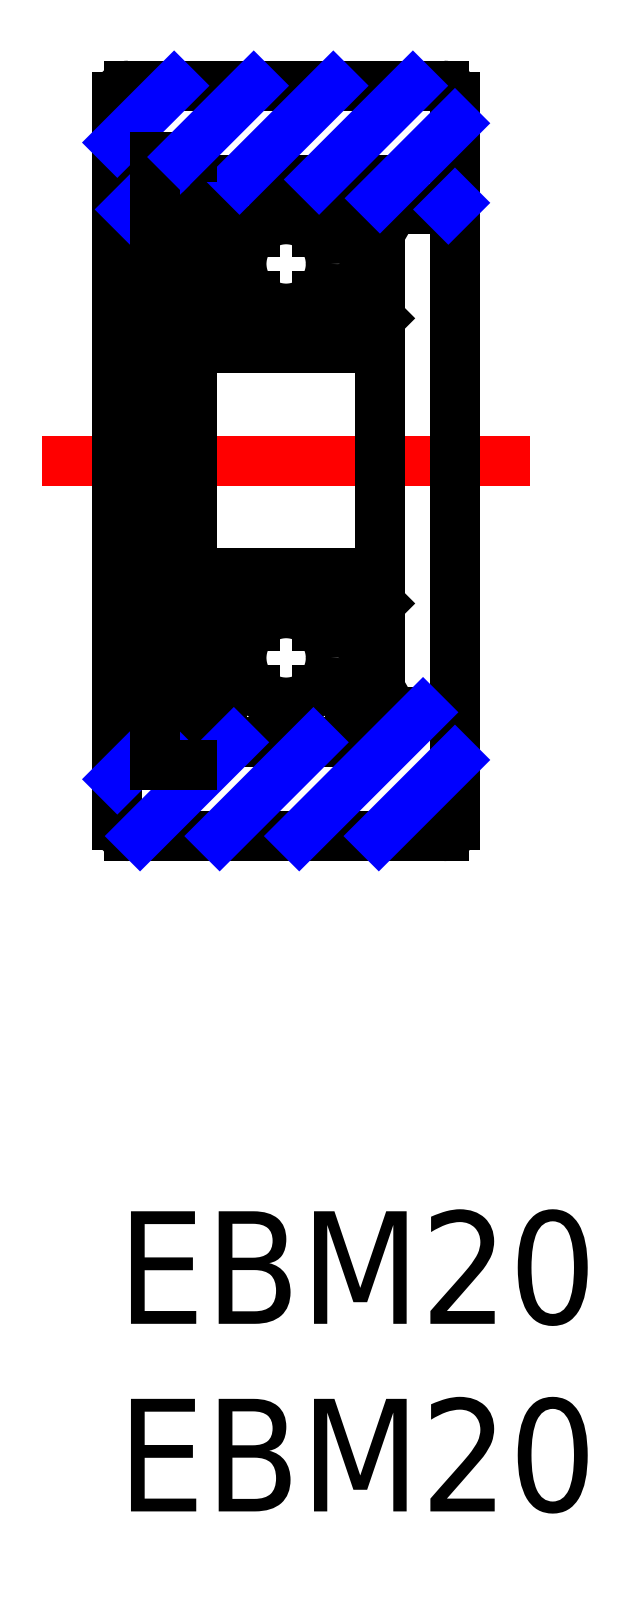
<metadata>
{"format":"dxf","ext":"dxf","renderer":"ezdxf+matplotlib","layout":"modelspace","background":"white","min_lineweight":24,"dpi":150}
</metadata>
<code>
0
SECTION
2
ENTITIES
0
INSERT
8
MSM_CONTINUOUS
2
*U2
10
0
20
0
30
0
0
INSERT
8
MSM_CONTINUOUS
2
*U3
10
0
20
0
30
0
0
LINE
8
MSM_CENTER
10
-2
20
20
30
0
11
11
21
20
31
0
0
CIRCLE
8
MSM_CONTINUOUS
10
4.5
20
25.25
30
0
40
1.191
0
CIRCLE
8
MSM_CONTINUOUS
10
4.5
20
14.75
30
0
40
1.191
0
LINE
8
MSM_CONTINUOUS
10
2.2
20
12.5
30
0
11
6.8
21
12.5
31
0
0
LINE
8
MSM_CONTINUOUS
10
2.2
20
23
30
0
11
6.8
21
23
31
0
0
LINE
8
MSM_CONTINUOUS
10
2.2
20
17
30
0
11
6.8
21
17
31
0
0
LINE
8
MSM_CONTINUOUS
10
2.2
20
27.5
30
0
11
6.8
21
27.5
31
0
0
LINE
8
MSM_CONTINUOUS
10
0.3
20
10
30
0
11
8.7
21
10
31
0
0
LINE
8
MSM_CONTINUOUS
10
0.3
20
30
30
0
11
8.7
21
30
31
0
0
LINE
8
MSM_CONTINUOUS
10
2
20
28.1
30
0
11
2
21
11.9
31
0
0
LINE
8
MSM_CONTINUOUS
10
1.6e-14
20
10.3
30
0
11
1.6e-14
21
29.7
31
0
0
ARC
8
MSM_CONTINUOUS
10
0.3
20
10.3
30
0
40
0.3
50
180
51
270
0
LINE
8
MSM_CONTINUOUS
10
2.15
20
14.19
30
0
11
2.15
21
15.7
31
0
0
LINE
8
MSM_CONTINUOUS
10
2.3
20
14.28
30
0
11
2.3
21
15.75
31
0
0
LINE
8
MSM_CONTINUOUS
10
2.1
20
13.4
30
0
11
2
21
13.3
31
0
0
ARC
8
MSM_CONTINUOUS
10
2.2
20
12.7
30
0
40
0.2
50
180
51
270
0
LINE
8
MSM_CONTINUOUS
10
1.6e-14
20
13.3
30
0
11
1
21
13.3
31
0
0
LINE
8
MSM_CONTINUOUS
10
3.666
20
13.9
30
0
11
2.9
21
13.9
31
0
0
LINE
8
MSM_CONTINUOUS
10
2.65
20
13.9
30
0
11
2.15
21
14.19
31
0
0
LINE
8
MSM_CONTINUOUS
10
2.8
20
13.99
30
0
11
2.3
21
14.28
31
0
0
ARC
8
MSM_CONTINUOUS
10
2.55
20
13.38
30
0
40
0.25
50
210
51
0.00044
0
ARC
8
MSM_CONTINUOUS
10
2.55
20
13.47
30
0
40
0.25
50
220.8
51
0
0
LINE
8
MSM_CONTINUOUS
10
2.3
20
13.74
30
0
11
2.3
21
13.88
31
0
0
ARC
8
MSM_CONTINUOUS
10
2.4
20
13.74
30
0
40
0.1
50
180
51
210
0
ARC
8
MSM_CONTINUOUS
10
2.25
20
13.7
30
0
40
0.1
50
180
51
210
0
LINE
8
MSM_CONTINUOUS
10
2.333
20
13.26
30
0
11
2.25
21
13.4
31
0
0
ARC
8
MSM_CONTINUOUS
10
2.55
20
13.47
30
0
40
0.1
50
192.9
51
0
0
LINE
8
MSM_CONTINUOUS
10
2.163
20
13.65
30
0
11
2.361
21
13.31
31
0
0
LINE
8
MSM_CONTINUOUS
10
2.313
20
13.69
30
0
11
2.453
21
13.45
31
0
0
LINE
8
MSM_CONTINUOUS
10
2.65
20
13.47
30
0
11
2.65
21
13.9
31
0
0
LINE
8
MSM_CONTINUOUS
10
2.3
20
13.88
30
0
11
2.15
21
13.94
31
0
0
LINE
8
MSM_CONTINUOUS
10
2.15
20
13.7
30
0
11
2.15
21
13.94
31
0
0
LINE
8
MSM_CONTINUOUS
10
2.25
20
13.4
30
0
11
2.1
21
13.4
31
0
0
LINE
8
MSM_CONTINUOUS
10
2.8
20
13.38
30
0
11
2.8
21
13.99
31
0
0
LINE
8
MSM_CONTINUOUS
10
2.9
20
13.9
30
0
11
2.8
21
13.8
31
0
0
LINE
8
MSM_CONTINUOUS
10
2.1
20
16.1
30
0
11
2
21
16.2
31
0
0
ARC
8
MSM_CONTINUOUS
10
2.2
20
16.8
30
0
40
0.2
50
90
51
180
0
LINE
8
MSM_CONTINUOUS
10
3.666
20
15.6
30
0
11
3
21
15.6
31
0
0
LINE
8
MSM_CONTINUOUS
10
2.8
20
16.1
30
0
11
2.1
21
16.1
31
0
0
LINE
8
MSM_CONTINUOUS
10
2.55
20
15.75
30
0
11
2.55
21
15.9
31
0
0
LINE
8
MSM_CONTINUOUS
10
2.55
20
15.9
30
0
11
2.35
21
15.9
31
0
0
LINE
8
MSM_CONTINUOUS
10
2.55
20
15.75
30
0
11
2.3
21
15.75
31
0
0
ARC
8
MSM_CONTINUOUS
10
2.35
20
15.7
30
0
40
0.2
50
90
51
180
0
ARC
8
MSM_CONTINUOUS
10
2.8
20
16
30
0
40
0.1
50
0
51
90
0
LINE
8
MSM_CONTINUOUS
10
3
20
15.6
30
0
11
2.9
21
15.7
31
0
0
LINE
8
MSM_CONTINUOUS
10
2.9
20
15.7
30
0
11
2.9
21
16
31
0
0
ARC
8
MSM_CONTINUOUS
10
2.2
20
27.3
30
0
40
0.2
50
90
51
180
0
ARC
8
MSM_CONTINUOUS
10
2.2
20
23.2
30
0
40
0.2
50
180
51
270
0
LINE
8
MSM_CONTINUOUS
10
2.1
20
26.6
30
0
11
2
21
26.7
31
0
0
LINE
8
MSM_CONTINUOUS
10
2.1
20
23.9
30
0
11
2
21
23.8
31
0
0
LINE
8
MSM_CONTINUOUS
10
1.6e-14
20
26.7
30
0
11
1
21
26.7
31
0
0
LINE
8
MSM_CONTINUOUS
10
2.3
20
25.72
30
0
11
2.3
21
24.25
31
0
0
LINE
8
MSM_CONTINUOUS
10
2.15
20
25.81
30
0
11
2.15
21
24.3
31
0
0
LINE
8
MSM_CONTINUOUS
10
3.666
20
24.4
30
0
11
3
21
24.4
31
0
0
LINE
8
MSM_CONTINUOUS
10
3
20
24.4
30
0
11
2.9
21
24.3
31
0
0
LINE
8
MSM_CONTINUOUS
10
2.8
20
23.9
30
0
11
2.1
21
23.9
31
0
0
LINE
8
MSM_CONTINUOUS
10
2.55
20
24.25
30
0
11
2.3
21
24.25
31
0
0
LINE
8
MSM_CONTINUOUS
10
2.55
20
24.1
30
0
11
2.35
21
24.1
31
0
0
LINE
8
MSM_CONTINUOUS
10
2.55
20
24.25
30
0
11
2.55
21
24.1
31
0
0
ARC
8
MSM_CONTINUOUS
10
2.35
20
24.3
30
0
40
0.2
50
180
51
270
0
ARC
8
MSM_CONTINUOUS
10
2.8
20
24
30
0
40
0.1
50
270
51
0
0
LINE
8
MSM_CONTINUOUS
10
2.9
20
24.3
30
0
11
2.9
21
24
31
0
0
LINE
8
MSM_CONTINUOUS
10
3.666
20
26.1
30
0
11
2.9
21
26.1
31
0
0
LINE
8
MSM_CONTINUOUS
10
2.313
20
26.31
30
0
11
2.453
21
26.55
31
0
0
LINE
8
MSM_CONTINUOUS
10
2.163
20
26.35
30
0
11
2.361
21
26.69
31
0
0
LINE
8
MSM_CONTINUOUS
10
2.8
20
26.62
30
0
11
2.8
21
26.01
31
0
0
LINE
8
MSM_CONTINUOUS
10
2.65
20
26.52
30
0
11
2.65
21
26.1
31
0
0
LINE
8
MSM_CONTINUOUS
10
2.8
20
26.01
30
0
11
2.3
21
25.72
31
0
0
ARC
8
MSM_CONTINUOUS
10
2.25
20
26.3
30
0
40
0.1
50
150
51
180
0
ARC
8
MSM_CONTINUOUS
10
2.4
20
26.26
30
0
40
0.1
50
150
51
180
0
LINE
8
MSM_CONTINUOUS
10
2.3
20
26.12
30
0
11
2.15
21
26.06
31
0
0
LINE
8
MSM_CONTINUOUS
10
2.65
20
26.1
30
0
11
2.15
21
25.81
31
0
0
LINE
8
MSM_CONTINUOUS
10
2.3
20
26.26
30
0
11
2.3
21
26.12
31
0
0
LINE
8
MSM_CONTINUOUS
10
2.15
20
26.3
30
0
11
2.15
21
26.06
31
0
0
LINE
8
MSM_CONTINUOUS
10
2.9
20
26.1
30
0
11
2.8
21
26.2
31
0
0
ARC
8
MSM_CONTINUOUS
10
2.55
20
26.62
30
0
40
0.25
50
360
51
150
0
ARC
8
MSM_CONTINUOUS
10
2.55
20
26.52
30
0
40
0.25
50
0
51
139.2
0
ARC
8
MSM_CONTINUOUS
10
2.55
20
26.52
30
0
40
0.1
50
0
51
167.1
0
LINE
8
MSM_CONTINUOUS
10
2.333
20
26.74
30
0
11
2.25
21
26.6
31
0
0
LINE
8
MSM_CONTINUOUS
10
2.25
20
26.6
30
0
11
2.1
21
26.6
31
0
0
ARC
8
MSM_CONTINUOUS
10
0.3
20
29.7
30
0
40
0.3
50
90
51
180
0
LINE
8
MSM_CONTINUOUS
10
3.15
20
30
30
0
11
3.15
21
30
31
0
0
LINE
8
MSM_CONTINUOUS
10
7
20
27.3
30
0
11
7
21
12.7
31
0
0
LINE
8
MSM_CONTINUOUS
10
9
20
10.3
30
0
11
9
21
29.7
31
0
0
ARC
8
MSM_CONTINUOUS
10
8.7
20
10.3
30
0
40
0.3
50
270
51
3.393e-13
0
LINE
8
MSM_CONTINUOUS
10
6.7
20
14.28
30
0
11
6.7
21
15.75
31
0
0
LINE
8
MSM_CONTINUOUS
10
6.85
20
14.19
30
0
11
6.85
21
15.7
31
0
0
LINE
8
MSM_CONTINUOUS
10
7
20
13.3
30
0
11
9
21
13.3
31
0
0
ARC
8
MSM_CONTINUOUS
10
6.8
20
12.7
30
0
40
0.2
50
270
51
0
0
ARC
8
MSM_CONTINUOUS
10
6.45
20
13.47
30
0
40
0.25
50
180
51
319.2
0
ARC
8
MSM_CONTINUOUS
10
6.45
20
13.47
30
0
40
0.1
50
180
51
347.1
0
ARC
8
MSM_CONTINUOUS
10
6.45
20
13.38
30
0
40
0.25
50
180
51
330
0
LINE
8
MSM_CONTINUOUS
10
6.2
20
13.99
30
0
11
6.7
21
14.28
31
0
0
LINE
8
MSM_CONTINUOUS
10
6.35
20
13.9
30
0
11
6.85
21
14.19
31
0
0
LINE
8
MSM_CONTINUOUS
10
5.334
20
13.9
30
0
11
6.1
21
13.9
31
0
0
LINE
8
MSM_CONTINUOUS
10
6.2
20
13.38
30
0
11
6.2
21
13.99
31
0
0
LINE
8
MSM_CONTINUOUS
10
6.1
20
13.9
30
0
11
6.2
21
13.8
31
0
0
LINE
8
MSM_CONTINUOUS
10
6.35
20
13.47
30
0
11
6.35
21
13.9
31
0
0
LINE
8
MSM_CONTINUOUS
10
6.687
20
13.69
30
0
11
6.547
21
13.45
31
0
0
LINE
8
MSM_CONTINUOUS
10
6.837
20
13.65
30
0
11
6.639
21
13.31
31
0
0
LINE
8
MSM_CONTINUOUS
10
6.667
20
13.26
30
0
11
6.75
21
13.4
31
0
0
ARC
8
MSM_CONTINUOUS
10
6.75
20
13.7
30
0
40
0.1
50
330
51
0.0006
0
ARC
8
MSM_CONTINUOUS
10
6.6
20
13.74
30
0
40
0.1
50
330
51
0.0006
0
LINE
8
MSM_CONTINUOUS
10
6.7
20
13.74
30
0
11
6.7
21
13.88
31
0
0
LINE
8
MSM_CONTINUOUS
10
6.75
20
13.4
30
0
11
6.9
21
13.4
31
0
0
LINE
8
MSM_CONTINUOUS
10
6.9
20
13.4
30
0
11
7
21
13.3
31
0
0
LINE
8
MSM_CONTINUOUS
10
6.85
20
13.7
30
0
11
6.85
21
13.94
31
0
0
LINE
8
MSM_CONTINUOUS
10
6.7
20
13.88
30
0
11
6.85
21
13.94
31
0
0
LINE
8
MSM_CONTINUOUS
10
6.2
20
16.1
30
0
11
6.9
21
16.1
31
0
0
LINE
8
MSM_CONTINUOUS
10
5.334
20
15.6
30
0
11
6
21
15.6
31
0
0
ARC
8
MSM_CONTINUOUS
10
6.2
20
16
30
0
40
0.1
50
90
51
180
0
LINE
8
MSM_CONTINUOUS
10
6
20
15.6
30
0
11
6.1
21
15.7
31
0
0
LINE
8
MSM_CONTINUOUS
10
6.1
20
15.7
30
0
11
6.1
21
16
31
0
0
LINE
8
MSM_CONTINUOUS
10
6.9
20
16.1
30
0
11
7
21
16.2
31
0
0
ARC
8
MSM_CONTINUOUS
10
6.65
20
15.7
30
0
40
0.2
50
0.00032
51
90
0
LINE
8
MSM_CONTINUOUS
10
6.45
20
15.75
30
0
11
6.45
21
15.9
31
0
0
LINE
8
MSM_CONTINUOUS
10
6.45
20
15.75
30
0
11
6.7
21
15.75
31
0
0
LINE
8
MSM_CONTINUOUS
10
6.45
20
15.9
30
0
11
6.65
21
15.9
31
0
0
ARC
8
MSM_CONTINUOUS
10
6.8
20
16.8
30
0
40
0.2
50
0
51
90
0
ARC
8
MSM_CONTINUOUS
10
6.8
20
27.3
30
0
40
0.2
50
0
51
90
0
ARC
8
MSM_CONTINUOUS
10
6.8
20
23.2
30
0
40
0.2
50
270
51
0
0
LINE
8
MSM_CONTINUOUS
10
6.85
20
25.81
30
0
11
6.85
21
24.3
31
0
0
LINE
8
MSM_CONTINUOUS
10
6.7
20
25.72
30
0
11
6.7
21
24.25
31
0
0
LINE
8
MSM_CONTINUOUS
10
6.2
20
23.9
30
0
11
6.9
21
23.9
31
0
0
LINE
8
MSM_CONTINUOUS
10
6
20
24.4
30
0
11
6.1
21
24.3
31
0
0
ARC
8
MSM_CONTINUOUS
10
6.2
20
24
30
0
40
0.1
50
180
51
270
0
LINE
8
MSM_CONTINUOUS
10
6.1
20
24.3
30
0
11
6.1
21
24
31
0
0
LINE
8
MSM_CONTINUOUS
10
5.334
20
24.4
30
0
11
6
21
24.4
31
0
0
LINE
8
MSM_CONTINUOUS
10
6.9
20
23.9
30
0
11
7
21
23.8
31
0
0
ARC
8
MSM_CONTINUOUS
10
6.65
20
24.3
30
0
40
0.2
50
270
51
360
0
LINE
8
MSM_CONTINUOUS
10
6.45
20
24.25
30
0
11
6.45
21
24.1
31
0
0
LINE
8
MSM_CONTINUOUS
10
6.45
20
24.1
30
0
11
6.65
21
24.1
31
0
0
LINE
8
MSM_CONTINUOUS
10
6.45
20
24.25
30
0
11
6.7
21
24.25
31
0
0
ARC
8
MSM_CONTINUOUS
10
6.45
20
26.52
30
0
40
0.25
50
40.81
51
180
0
LINE
8
MSM_CONTINUOUS
10
6.35
20
26.1
30
0
11
6.85
21
25.81
31
0
0
LINE
8
MSM_CONTINUOUS
10
6.2
20
26.01
30
0
11
6.7
21
25.72
31
0
0
ARC
8
MSM_CONTINUOUS
10
6.45
20
26.62
30
0
40
0.25
50
30
51
180
0
ARC
8
MSM_CONTINUOUS
10
6.45
20
26.52
30
0
40
0.1
50
12.88
51
180
0
LINE
8
MSM_CONTINUOUS
10
6.35
20
26.52
30
0
11
6.35
21
26.1
31
0
0
LINE
8
MSM_CONTINUOUS
10
6.2
20
26.62
30
0
11
6.2
21
26.01
31
0
0
LINE
8
MSM_CONTINUOUS
10
5.334
20
26.1
30
0
11
6.1
21
26.1
31
0
0
LINE
8
MSM_CONTINUOUS
10
6.1
20
26.1
30
0
11
6.2
21
26.2
31
0
0
LINE
8
MSM_CONTINUOUS
10
6.837
20
26.35
30
0
11
6.639
21
26.69
31
0
0
LINE
8
MSM_CONTINUOUS
10
6.687
20
26.31
30
0
11
6.547
21
26.55
31
0
0
ARC
8
MSM_CONTINUOUS
10
6.6
20
26.26
30
0
40
0.1
50
360
51
30
0
ARC
8
MSM_CONTINUOUS
10
6.75
20
26.3
30
0
40
0.1
50
360
51
30
0
LINE
8
MSM_CONTINUOUS
10
6.7
20
26.12
30
0
11
6.85
21
26.06
31
0
0
LINE
8
MSM_CONTINUOUS
10
6.85
20
26.3
30
0
11
6.85
21
26.06
31
0
0
LINE
8
MSM_CONTINUOUS
10
6.7
20
26.26
30
0
11
6.7
21
26.12
31
0
0
LINE
8
MSM_CONTINUOUS
10
7
20
26.7
30
0
11
9
21
26.7
31
0
0
LINE
8
MSM_CONTINUOUS
10
6.9
20
26.6
30
0
11
7
21
26.7
31
0
0
LINE
8
MSM_CONTINUOUS
10
6.75
20
26.6
30
0
11
6.9
21
26.6
31
0
0
LINE
8
MSM_CONTINUOUS
10
6.667
20
26.74
30
0
11
6.75
21
26.6
31
0
0
ARC
8
MSM_CONTINUOUS
10
8.7
20
29.7
30
0
40
0.3
50
0
51
90
0
LINE
8
MSM_NARROW
10
1.24e-14
20
11.51
30
0
11
1
21
12.51
31
0
0
LINE
8
MSM_NARROW
10
0.6066
20
10
30
0
11
3.107
21
12.5
31
0
0
LINE
8
MSM_NARROW
10
2.728
20
10
30
0
11
5.228
21
12.5
31
0
0
LINE
8
MSM_NARROW
10
4.849
20
10
30
0
11
8.149
21
13.3
31
0
0
LINE
8
MSM_NARROW
10
6.971
20
10
30
0
11
9
21
12.03
31
0
0
LINE
8
MSM_NARROW
10
1.07e-14
20
28.49
30
0
11
1.515
21
30
31
0
0
LINE
8
MSM_NARROW
10
0.3386
20
26.7
30
0
11
1
21
27.36
31
0
0
LINE
8
MSM_NARROW
10
3.257
20
27.5
30
0
11
5.757
21
30
31
0
0
LINE
8
MSM_NARROW
10
5.379
20
27.5
30
0
11
7.879
21
30
31
0
0
LINE
8
MSM_NARROW
10
7
20
27
30
0
11
9
21
29
31
0
0
LINE
8
MSM_NARROW
10
8.824
20
26.7
30
0
11
9
21
26.88
31
0
0
LINE
8
MSM_CONTINUOUS
10
1
20
28.1
30
0
11
2
21
28.1
31
0
0
LINE
8
MSM_CONTINUOUS
10
1
20
11.9
30
0
11
2
21
11.9
31
0
0
LINE
8
MSM_CONTINUOUS
10
1
20
28.1
30
0
11
1
21
11.9
31
0
0
LINE
8
MSM_CONTINUOUS
10
1
20
26.2
30
0
11
2
21
26.2
31
0
0
LINE
8
MSM_CONTINUOUS
10
1
20
16.56
30
0
11
2
21
16.56
31
0
0
LINE
8
MSM_NARROW
10
1.736
20
28.1
30
0
11
3.636
21
30
31
0
0
ENDSEC
0
EOF

</code>
